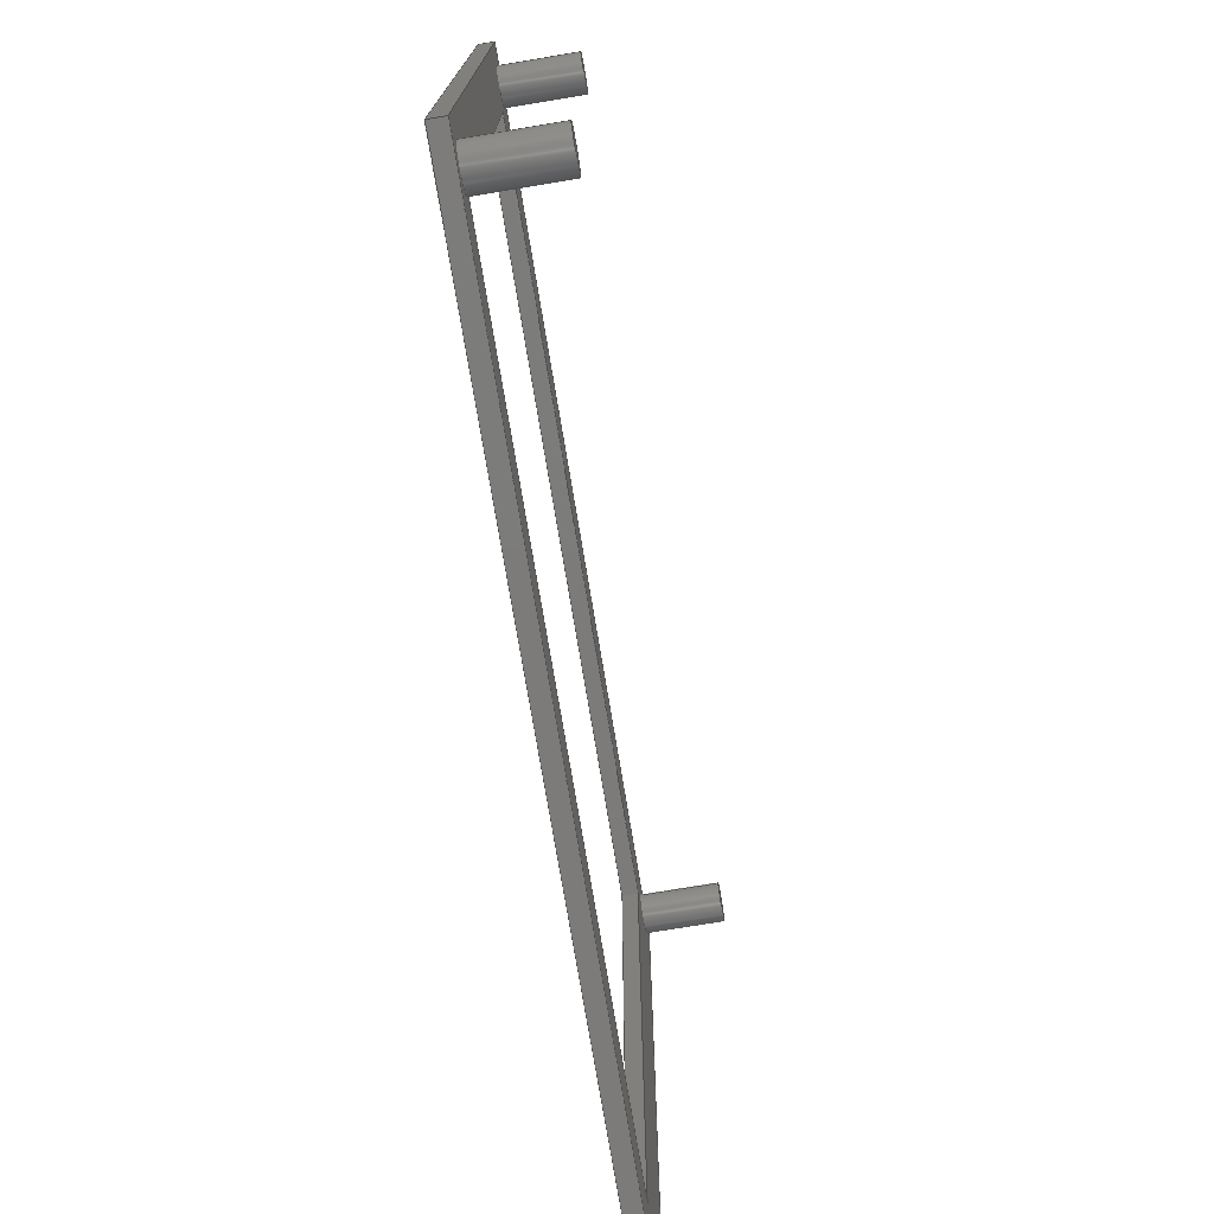
<metadata>
{"format":"step","ext":"step","renderer":"f3d","projection":"perspective","resolution":1024,"background":"white","views":[{"elev":-75.0,"azim":99.4,"up":"+Y"}]}
</metadata>
<code>
ISO-10303-21;
DATA;
#1 = APPLICATION_PROTOCOL_DEFINITION('international standard',
  'automotive_design',2000,#2);
#2 = APPLICATION_CONTEXT(
  'core data for automotive mechanical design processes');
#3 = SHAPE_DEFINITION_REPRESENTATION(#4,#10);
#4 = PRODUCT_DEFINITION_SHAPE('','',#5);
#5 = PRODUCT_DEFINITION('design','',#6,#9);
#6 = PRODUCT_DEFINITION_FORMATION('','',#7);
#7 = PRODUCT('Body','Body','',(#8));
#8 = PRODUCT_CONTEXT('',#2,'mechanical');
#9 = PRODUCT_DEFINITION_CONTEXT('part definition',#2,'design');
#10 = ADVANCED_BREP_SHAPE_REPRESENTATION('',(#11,#15),#481);
#11 = AXIS2_PLACEMENT_3D('',#12,#13,#14);
#12 = CARTESIAN_POINT('',(0,0,0));
#13 = DIRECTION('',(0,0,1));
#14 = DIRECTION('',(1,0,-0));
#15 = MANIFOLD_SOLID_BREP('',#16);
#16 = CLOSED_SHELL('',(#17,#57,#88,#119,#214,#265,#277,#302,#327,#349,
    #366,#383,#395,#420,#445,#454,#463,#472));
#17 = ADVANCED_FACE('',(#18),#52,.F.);
#18 = FACE_BOUND('',#19,.F.);
#19 = EDGE_LOOP('',(#20,#30,#38,#46));
#20 = ORIENTED_EDGE('',*,*,#21,.T.);
#21 = EDGE_CURVE('',#22,#24,#26,.T.);
#22 = VERTEX_POINT('',#23);
#23 = CARTESIAN_POINT('',(0,0,0));
#24 = VERTEX_POINT('',#25);
#25 = CARTESIAN_POINT('',(0,0,2));
#26 = LINE('',#27,#28);
#27 = CARTESIAN_POINT('',(0,0,0));
#28 = VECTOR('',#29,1);
#29 = DIRECTION('',(0,0,1));
#30 = ORIENTED_EDGE('',*,*,#31,.T.);
#31 = EDGE_CURVE('',#24,#32,#34,.T.);
#32 = VERTEX_POINT('',#33);
#33 = CARTESIAN_POINT('',(115,0,2));
#34 = LINE('',#35,#36);
#35 = CARTESIAN_POINT('',(0,0,2));
#36 = VECTOR('',#37,1);
#37 = DIRECTION('',(1,0,0));
#38 = ORIENTED_EDGE('',*,*,#39,.F.);
#39 = EDGE_CURVE('',#40,#32,#42,.T.);
#40 = VERTEX_POINT('',#41);
#41 = CARTESIAN_POINT('',(115,0,0));
#42 = LINE('',#43,#44);
#43 = CARTESIAN_POINT('',(115,0,0));
#44 = VECTOR('',#45,1);
#45 = DIRECTION('',(0,0,1));
#46 = ORIENTED_EDGE('',*,*,#47,.F.);
#47 = EDGE_CURVE('',#22,#40,#48,.T.);
#48 = LINE('',#49,#50);
#49 = CARTESIAN_POINT('',(0,0,0));
#50 = VECTOR('',#51,1);
#51 = DIRECTION('',(1,0,0));
#52 = PLANE('',#53);
#53 = AXIS2_PLACEMENT_3D('',#54,#55,#56);
#54 = CARTESIAN_POINT('',(0,0,0));
#55 = DIRECTION('',(0,1,0));
#56 = DIRECTION('',(1,0,0));
#57 = ADVANCED_FACE('',(#58),#83,.F.);
#58 = FACE_BOUND('',#59,.F.);
#59 = EDGE_LOOP('',(#60,#70,#76,#77));
#60 = ORIENTED_EDGE('',*,*,#61,.T.);
#61 = EDGE_CURVE('',#62,#64,#66,.T.);
#62 = VERTEX_POINT('',#63);
#63 = CARTESIAN_POINT('',(0,100,0));
#64 = VERTEX_POINT('',#65);
#65 = CARTESIAN_POINT('',(0,100,2));
#66 = LINE('',#67,#68);
#67 = CARTESIAN_POINT('',(0,100,0));
#68 = VECTOR('',#69,1);
#69 = DIRECTION('',(0,0,1));
#70 = ORIENTED_EDGE('',*,*,#71,.T.);
#71 = EDGE_CURVE('',#64,#24,#72,.T.);
#72 = LINE('',#73,#74);
#73 = CARTESIAN_POINT('',(0,100,2));
#74 = VECTOR('',#75,1);
#75 = DIRECTION('',(0,-1,0));
#76 = ORIENTED_EDGE('',*,*,#21,.F.);
#77 = ORIENTED_EDGE('',*,*,#78,.F.);
#78 = EDGE_CURVE('',#62,#22,#79,.T.);
#79 = LINE('',#80,#81);
#80 = CARTESIAN_POINT('',(0,100,0));
#81 = VECTOR('',#82,1);
#82 = DIRECTION('',(0,-1,0));
#83 = PLANE('',#84);
#84 = AXIS2_PLACEMENT_3D('',#85,#86,#87);
#85 = CARTESIAN_POINT('',(0,100,0));
#86 = DIRECTION('',(1,0,0));
#87 = DIRECTION('',(0,-1,0));
#88 = ADVANCED_FACE('',(#89),#114,.F.);
#89 = FACE_BOUND('',#90,.F.);
#90 = EDGE_LOOP('',(#91,#92,#100,#108));
#91 = ORIENTED_EDGE('',*,*,#39,.T.);
#92 = ORIENTED_EDGE('',*,*,#93,.T.);
#93 = EDGE_CURVE('',#32,#94,#96,.T.);
#94 = VERTEX_POINT('',#95);
#95 = CARTESIAN_POINT('',(115,100,2));
#96 = LINE('',#97,#98);
#97 = CARTESIAN_POINT('',(115,0,2));
#98 = VECTOR('',#99,1);
#99 = DIRECTION('',(0,1,0));
#100 = ORIENTED_EDGE('',*,*,#101,.F.);
#101 = EDGE_CURVE('',#102,#94,#104,.T.);
#102 = VERTEX_POINT('',#103);
#103 = CARTESIAN_POINT('',(115,100,0));
#104 = LINE('',#105,#106);
#105 = CARTESIAN_POINT('',(115,100,0));
#106 = VECTOR('',#107,1);
#107 = DIRECTION('',(0,0,1));
#108 = ORIENTED_EDGE('',*,*,#109,.F.);
#109 = EDGE_CURVE('',#40,#102,#110,.T.);
#110 = LINE('',#111,#112);
#111 = CARTESIAN_POINT('',(115,0,0));
#112 = VECTOR('',#113,1);
#113 = DIRECTION('',(0,1,0));
#114 = PLANE('',#115);
#115 = AXIS2_PLACEMENT_3D('',#116,#117,#118);
#116 = CARTESIAN_POINT('',(115,0,0));
#117 = DIRECTION('',(-1,0,0));
#118 = DIRECTION('',(0,1,0));
#119 = ADVANCED_FACE('',(#120,#131,#142,#153,#187,#198),#209,.F.);
#120 = FACE_BOUND('',#121,.F.);
#121 = EDGE_LOOP('',(#122,#123,#124,#130));
#122 = ORIENTED_EDGE('',*,*,#47,.T.);
#123 = ORIENTED_EDGE('',*,*,#109,.T.);
#124 = ORIENTED_EDGE('',*,*,#125,.T.);
#125 = EDGE_CURVE('',#102,#62,#126,.T.);
#126 = LINE('',#127,#128);
#127 = CARTESIAN_POINT('',(115,100,0));
#128 = VECTOR('',#129,1);
#129 = DIRECTION('',(-1,0,0));
#130 = ORIENTED_EDGE('',*,*,#78,.T.);
#131 = FACE_BOUND('',#132,.F.);
#132 = EDGE_LOOP('',(#133));
#133 = ORIENTED_EDGE('',*,*,#134,.T.);
#134 = EDGE_CURVE('',#135,#135,#137,.T.);
#135 = VERTEX_POINT('',#136);
#136 = CARTESIAN_POINT('',(7.495,5,0));
#137 = CIRCLE('',#138,2.495);
#138 = AXIS2_PLACEMENT_3D('',#139,#140,#141);
#139 = CARTESIAN_POINT('',(5,5,0));
#140 = DIRECTION('',(0,0,-1));
#141 = DIRECTION('',(1,0,0));
#142 = FACE_BOUND('',#143,.F.);
#143 = EDGE_LOOP('',(#144));
#144 = ORIENTED_EDGE('',*,*,#145,.T.);
#145 = EDGE_CURVE('',#146,#146,#148,.T.);
#146 = VERTEX_POINT('',#147);
#147 = CARTESIAN_POINT('',(112.5,5,0));
#148 = CIRCLE('',#149,2.495);
#149 = AXIS2_PLACEMENT_3D('',#150,#151,#152);
#150 = CARTESIAN_POINT('',(110,5,0));
#151 = DIRECTION('',(0,0,-1));
#152 = DIRECTION('',(1,0,0));
#153 = FACE_BOUND('',#154,.F.);
#154 = EDGE_LOOP('',(#155,#165,#173,#181));
#155 = ORIENTED_EDGE('',*,*,#156,.T.);
#156 = EDGE_CURVE('',#157,#159,#161,.T.);
#157 = VERTEX_POINT('',#158);
#158 = CARTESIAN_POINT('',(9.5,7.5,0));
#159 = VERTEX_POINT('',#160);
#160 = CARTESIAN_POINT('',(9.5,90.5,0));
#161 = LINE('',#162,#163);
#162 = CARTESIAN_POINT('',(9.5,7.5,0));
#163 = VECTOR('',#164,1);
#164 = DIRECTION('',(0,1,0));
#165 = ORIENTED_EDGE('',*,*,#166,.T.);
#166 = EDGE_CURVE('',#159,#167,#169,.T.);
#167 = VERTEX_POINT('',#168);
#168 = CARTESIAN_POINT('',(107.5,90.5,0));
#169 = LINE('',#170,#171);
#170 = CARTESIAN_POINT('',(9.5,90.5,0));
#171 = VECTOR('',#172,1);
#172 = DIRECTION('',(1,0,0));
#173 = ORIENTED_EDGE('',*,*,#174,.T.);
#174 = EDGE_CURVE('',#167,#175,#177,.T.);
#175 = VERTEX_POINT('',#176);
#176 = CARTESIAN_POINT('',(107.5,7.5,0));
#177 = LINE('',#178,#179);
#178 = CARTESIAN_POINT('',(107.5,90.5,0));
#179 = VECTOR('',#180,1);
#180 = DIRECTION('',(0,-1,0));
#181 = ORIENTED_EDGE('',*,*,#182,.T.);
#182 = EDGE_CURVE('',#175,#157,#183,.T.);
#183 = LINE('',#184,#185);
#184 = CARTESIAN_POINT('',(107.5,7.5,0));
#185 = VECTOR('',#186,1);
#186 = DIRECTION('',(-1,0,0));
#187 = FACE_BOUND('',#188,.F.);
#188 = EDGE_LOOP('',(#189));
#189 = ORIENTED_EDGE('',*,*,#190,.T.);
#190 = EDGE_CURVE('',#191,#191,#193,.T.);
#191 = VERTEX_POINT('',#192);
#192 = CARTESIAN_POINT('',(7.495,95,0));
#193 = CIRCLE('',#194,2.495);
#194 = AXIS2_PLACEMENT_3D('',#195,#196,#197);
#195 = CARTESIAN_POINT('',(5,95,0));
#196 = DIRECTION('',(0,0,-1));
#197 = DIRECTION('',(1,0,0));
#198 = FACE_BOUND('',#199,.F.);
#199 = EDGE_LOOP('',(#200));
#200 = ORIENTED_EDGE('',*,*,#201,.T.);
#201 = EDGE_CURVE('',#202,#202,#204,.T.);
#202 = VERTEX_POINT('',#203);
#203 = CARTESIAN_POINT('',(112.5,95,0));
#204 = CIRCLE('',#205,2.495);
#205 = AXIS2_PLACEMENT_3D('',#206,#207,#208);
#206 = CARTESIAN_POINT('',(110,95,0));
#207 = DIRECTION('',(0,0,-1));
#208 = DIRECTION('',(1,0,0));
#209 = PLANE('',#210);
#210 = AXIS2_PLACEMENT_3D('',#211,#212,#213);
#211 = CARTESIAN_POINT('',(57.5,50,0));
#212 = DIRECTION('',(0,0,1));
#213 = DIRECTION('',(1,0,0));
#214 = ADVANCED_FACE('',(#215,#226),#260,.T.);
#215 = FACE_BOUND('',#216,.T.);
#216 = EDGE_LOOP('',(#217,#218,#219,#225));
#217 = ORIENTED_EDGE('',*,*,#31,.T.);
#218 = ORIENTED_EDGE('',*,*,#93,.T.);
#219 = ORIENTED_EDGE('',*,*,#220,.T.);
#220 = EDGE_CURVE('',#94,#64,#221,.T.);
#221 = LINE('',#222,#223);
#222 = CARTESIAN_POINT('',(115,100,2));
#223 = VECTOR('',#224,1);
#224 = DIRECTION('',(-1,0,0));
#225 = ORIENTED_EDGE('',*,*,#71,.T.);
#226 = FACE_BOUND('',#227,.T.);
#227 = EDGE_LOOP('',(#228,#238,#246,#254));
#228 = ORIENTED_EDGE('',*,*,#229,.F.);
#229 = EDGE_CURVE('',#230,#232,#234,.T.);
#230 = VERTEX_POINT('',#231);
#231 = CARTESIAN_POINT('',(107.5,90.5,2));
#232 = VERTEX_POINT('',#233);
#233 = CARTESIAN_POINT('',(9.5,90.5,2));
#234 = LINE('',#235,#236);
#235 = CARTESIAN_POINT('',(33.5,90.5,2));
#236 = VECTOR('',#237,1);
#237 = DIRECTION('',(-1,0,0));
#238 = ORIENTED_EDGE('',*,*,#239,.F.);
#239 = EDGE_CURVE('',#240,#230,#242,.T.);
#240 = VERTEX_POINT('',#241);
#241 = CARTESIAN_POINT('',(107.5,7.5,2));
#242 = LINE('',#243,#244);
#243 = CARTESIAN_POINT('',(107.5,70.25,2));
#244 = VECTOR('',#245,1);
#245 = DIRECTION('',(0,1,0));
#246 = ORIENTED_EDGE('',*,*,#247,.F.);
#247 = EDGE_CURVE('',#248,#240,#250,.T.);
#248 = VERTEX_POINT('',#249);
#249 = CARTESIAN_POINT('',(9.5,7.5,2));
#250 = LINE('',#251,#252);
#251 = CARTESIAN_POINT('',(82.5,7.5,2));
#252 = VECTOR('',#253,1);
#253 = DIRECTION('',(1,0,0));
#254 = ORIENTED_EDGE('',*,*,#255,.F.);
#255 = EDGE_CURVE('',#232,#248,#256,.T.);
#256 = LINE('',#257,#258);
#257 = CARTESIAN_POINT('',(9.5,28.75,2));
#258 = VECTOR('',#259,1);
#259 = DIRECTION('',(0,-1,0));
#260 = PLANE('',#261);
#261 = AXIS2_PLACEMENT_3D('',#262,#263,#264);
#262 = CARTESIAN_POINT('',(57.5,50,2));
#263 = DIRECTION('',(0,0,1));
#264 = DIRECTION('',(1,0,0));
#265 = ADVANCED_FACE('',(#266),#272,.F.);
#266 = FACE_BOUND('',#267,.F.);
#267 = EDGE_LOOP('',(#268,#269,#270,#271));
#268 = ORIENTED_EDGE('',*,*,#101,.T.);
#269 = ORIENTED_EDGE('',*,*,#220,.T.);
#270 = ORIENTED_EDGE('',*,*,#61,.F.);
#271 = ORIENTED_EDGE('',*,*,#125,.F.);
#272 = PLANE('',#273);
#273 = AXIS2_PLACEMENT_3D('',#274,#275,#276);
#274 = CARTESIAN_POINT('',(115,100,0));
#275 = DIRECTION('',(0,-1,0));
#276 = DIRECTION('',(-1,0,0));
#277 = ADVANCED_FACE('',(#278),#297,.T.);
#278 = FACE_BOUND('',#279,.F.);
#279 = EDGE_LOOP('',(#280,#288,#295,#296));
#280 = ORIENTED_EDGE('',*,*,#281,.T.);
#281 = EDGE_CURVE('',#135,#282,#284,.T.);
#282 = VERTEX_POINT('',#283);
#283 = CARTESIAN_POINT('',(7.495,5,-10));
#284 = LINE('',#285,#286);
#285 = CARTESIAN_POINT('',(7.495,5,0));
#286 = VECTOR('',#287,1);
#287 = DIRECTION('',(0,0,-1));
#288 = ORIENTED_EDGE('',*,*,#289,.T.);
#289 = EDGE_CURVE('',#282,#282,#290,.T.);
#290 = CIRCLE('',#291,2.495);
#291 = AXIS2_PLACEMENT_3D('',#292,#293,#294);
#292 = CARTESIAN_POINT('',(5,5,-10));
#293 = DIRECTION('',(0,0,-1));
#294 = DIRECTION('',(1,0,0));
#295 = ORIENTED_EDGE('',*,*,#281,.F.);
#296 = ORIENTED_EDGE('',*,*,#134,.F.);
#297 = CYLINDRICAL_SURFACE('',#298,2.495);
#298 = AXIS2_PLACEMENT_3D('',#299,#300,#301);
#299 = CARTESIAN_POINT('',(5,5,0));
#300 = DIRECTION('',(0,0,1));
#301 = DIRECTION('',(1,0,-0));
#302 = ADVANCED_FACE('',(#303),#322,.T.);
#303 = FACE_BOUND('',#304,.F.);
#304 = EDGE_LOOP('',(#305,#313,#320,#321));
#305 = ORIENTED_EDGE('',*,*,#306,.T.);
#306 = EDGE_CURVE('',#146,#307,#309,.T.);
#307 = VERTEX_POINT('',#308);
#308 = CARTESIAN_POINT('',(112.5,5,-10));
#309 = LINE('',#310,#311);
#310 = CARTESIAN_POINT('',(112.5,5,0));
#311 = VECTOR('',#312,1);
#312 = DIRECTION('',(0,0,-1));
#313 = ORIENTED_EDGE('',*,*,#314,.T.);
#314 = EDGE_CURVE('',#307,#307,#315,.T.);
#315 = CIRCLE('',#316,2.495);
#316 = AXIS2_PLACEMENT_3D('',#317,#318,#319);
#317 = CARTESIAN_POINT('',(110,5,-10));
#318 = DIRECTION('',(0,0,-1));
#319 = DIRECTION('',(1,0,0));
#320 = ORIENTED_EDGE('',*,*,#306,.F.);
#321 = ORIENTED_EDGE('',*,*,#145,.F.);
#322 = CYLINDRICAL_SURFACE('',#323,2.495);
#323 = AXIS2_PLACEMENT_3D('',#324,#325,#326);
#324 = CARTESIAN_POINT('',(110,5,0));
#325 = DIRECTION('',(0,0,1));
#326 = DIRECTION('',(1,0,-0));
#327 = ADVANCED_FACE('',(#328),#344,.F.);
#328 = FACE_BOUND('',#329,.F.);
#329 = EDGE_LOOP('',(#330,#331,#337,#338));
#330 = ORIENTED_EDGE('',*,*,#156,.F.);
#331 = ORIENTED_EDGE('',*,*,#332,.T.);
#332 = EDGE_CURVE('',#157,#248,#333,.T.);
#333 = LINE('',#334,#335);
#334 = CARTESIAN_POINT('',(9.5,7.5,0));
#335 = VECTOR('',#336,1);
#336 = DIRECTION('',(0,0,1));
#337 = ORIENTED_EDGE('',*,*,#255,.F.);
#338 = ORIENTED_EDGE('',*,*,#339,.F.);
#339 = EDGE_CURVE('',#159,#232,#340,.T.);
#340 = LINE('',#341,#342);
#341 = CARTESIAN_POINT('',(9.5,90.5,0));
#342 = VECTOR('',#343,1);
#343 = DIRECTION('',(0,0,1));
#344 = PLANE('',#345);
#345 = AXIS2_PLACEMENT_3D('',#346,#347,#348);
#346 = CARTESIAN_POINT('',(9.5,7.5,0));
#347 = DIRECTION('',(-1,0,0));
#348 = DIRECTION('',(0,1,0));
#349 = ADVANCED_FACE('',(#350),#361,.F.);
#350 = FACE_BOUND('',#351,.F.);
#351 = EDGE_LOOP('',(#352,#353,#359,#360));
#352 = ORIENTED_EDGE('',*,*,#182,.F.);
#353 = ORIENTED_EDGE('',*,*,#354,.T.);
#354 = EDGE_CURVE('',#175,#240,#355,.T.);
#355 = LINE('',#356,#357);
#356 = CARTESIAN_POINT('',(107.5,7.5,0));
#357 = VECTOR('',#358,1);
#358 = DIRECTION('',(0,0,1));
#359 = ORIENTED_EDGE('',*,*,#247,.F.);
#360 = ORIENTED_EDGE('',*,*,#332,.F.);
#361 = PLANE('',#362);
#362 = AXIS2_PLACEMENT_3D('',#363,#364,#365);
#363 = CARTESIAN_POINT('',(107.5,7.5,0));
#364 = DIRECTION('',(0,-1,0));
#365 = DIRECTION('',(-1,0,0));
#366 = ADVANCED_FACE('',(#367),#378,.F.);
#367 = FACE_BOUND('',#368,.F.);
#368 = EDGE_LOOP('',(#369,#370,#371,#372));
#369 = ORIENTED_EDGE('',*,*,#166,.F.);
#370 = ORIENTED_EDGE('',*,*,#339,.T.);
#371 = ORIENTED_EDGE('',*,*,#229,.F.);
#372 = ORIENTED_EDGE('',*,*,#373,.F.);
#373 = EDGE_CURVE('',#167,#230,#374,.T.);
#374 = LINE('',#375,#376);
#375 = CARTESIAN_POINT('',(107.5,90.5,0));
#376 = VECTOR('',#377,1);
#377 = DIRECTION('',(0,0,1));
#378 = PLANE('',#379);
#379 = AXIS2_PLACEMENT_3D('',#380,#381,#382);
#380 = CARTESIAN_POINT('',(9.5,90.5,0));
#381 = DIRECTION('',(0,1,0));
#382 = DIRECTION('',(1,0,0));
#383 = ADVANCED_FACE('',(#384),#390,.F.);
#384 = FACE_BOUND('',#385,.F.);
#385 = EDGE_LOOP('',(#386,#387,#388,#389));
#386 = ORIENTED_EDGE('',*,*,#174,.F.);
#387 = ORIENTED_EDGE('',*,*,#373,.T.);
#388 = ORIENTED_EDGE('',*,*,#239,.F.);
#389 = ORIENTED_EDGE('',*,*,#354,.F.);
#390 = PLANE('',#391);
#391 = AXIS2_PLACEMENT_3D('',#392,#393,#394);
#392 = CARTESIAN_POINT('',(107.5,90.5,0));
#393 = DIRECTION('',(1,0,0));
#394 = DIRECTION('',(0,-1,0));
#395 = ADVANCED_FACE('',(#396),#415,.T.);
#396 = FACE_BOUND('',#397,.F.);
#397 = EDGE_LOOP('',(#398,#406,#413,#414));
#398 = ORIENTED_EDGE('',*,*,#399,.T.);
#399 = EDGE_CURVE('',#191,#400,#402,.T.);
#400 = VERTEX_POINT('',#401);
#401 = CARTESIAN_POINT('',(7.495,95,-10));
#402 = LINE('',#403,#404);
#403 = CARTESIAN_POINT('',(7.495,95,0));
#404 = VECTOR('',#405,1);
#405 = DIRECTION('',(0,0,-1));
#406 = ORIENTED_EDGE('',*,*,#407,.T.);
#407 = EDGE_CURVE('',#400,#400,#408,.T.);
#408 = CIRCLE('',#409,2.495);
#409 = AXIS2_PLACEMENT_3D('',#410,#411,#412);
#410 = CARTESIAN_POINT('',(5,95,-10));
#411 = DIRECTION('',(0,0,-1));
#412 = DIRECTION('',(1,0,0));
#413 = ORIENTED_EDGE('',*,*,#399,.F.);
#414 = ORIENTED_EDGE('',*,*,#190,.F.);
#415 = CYLINDRICAL_SURFACE('',#416,2.495);
#416 = AXIS2_PLACEMENT_3D('',#417,#418,#419);
#417 = CARTESIAN_POINT('',(5,95,0));
#418 = DIRECTION('',(0,0,1));
#419 = DIRECTION('',(1,0,-0));
#420 = ADVANCED_FACE('',(#421),#440,.T.);
#421 = FACE_BOUND('',#422,.F.);
#422 = EDGE_LOOP('',(#423,#431,#438,#439));
#423 = ORIENTED_EDGE('',*,*,#424,.T.);
#424 = EDGE_CURVE('',#202,#425,#427,.T.);
#425 = VERTEX_POINT('',#426);
#426 = CARTESIAN_POINT('',(112.5,95,-10));
#427 = LINE('',#428,#429);
#428 = CARTESIAN_POINT('',(112.5,95,0));
#429 = VECTOR('',#430,1);
#430 = DIRECTION('',(0,0,-1));
#431 = ORIENTED_EDGE('',*,*,#432,.T.);
#432 = EDGE_CURVE('',#425,#425,#433,.T.);
#433 = CIRCLE('',#434,2.495);
#434 = AXIS2_PLACEMENT_3D('',#435,#436,#437);
#435 = CARTESIAN_POINT('',(110,95,-10));
#436 = DIRECTION('',(0,0,-1));
#437 = DIRECTION('',(1,0,0));
#438 = ORIENTED_EDGE('',*,*,#424,.F.);
#439 = ORIENTED_EDGE('',*,*,#201,.F.);
#440 = CYLINDRICAL_SURFACE('',#441,2.495);
#441 = AXIS2_PLACEMENT_3D('',#442,#443,#444);
#442 = CARTESIAN_POINT('',(110,95,0));
#443 = DIRECTION('',(0,0,1));
#444 = DIRECTION('',(1,0,-0));
#445 = ADVANCED_FACE('',(#446),#449,.F.);
#446 = FACE_BOUND('',#447,.T.);
#447 = EDGE_LOOP('',(#448));
#448 = ORIENTED_EDGE('',*,*,#289,.T.);
#449 = PLANE('',#450);
#450 = AXIS2_PLACEMENT_3D('',#451,#452,#453);
#451 = CARTESIAN_POINT('',(57.5,50,-10));
#452 = DIRECTION('',(0,0,1));
#453 = DIRECTION('',(1,0,0));
#454 = ADVANCED_FACE('',(#455),#458,.F.);
#455 = FACE_BOUND('',#456,.T.);
#456 = EDGE_LOOP('',(#457));
#457 = ORIENTED_EDGE('',*,*,#314,.T.);
#458 = PLANE('',#459);
#459 = AXIS2_PLACEMENT_3D('',#460,#461,#462);
#460 = CARTESIAN_POINT('',(57.5,50,-10));
#461 = DIRECTION('',(0,0,1));
#462 = DIRECTION('',(1,0,0));
#463 = ADVANCED_FACE('',(#464),#467,.F.);
#464 = FACE_BOUND('',#465,.T.);
#465 = EDGE_LOOP('',(#466));
#466 = ORIENTED_EDGE('',*,*,#407,.T.);
#467 = PLANE('',#468);
#468 = AXIS2_PLACEMENT_3D('',#469,#470,#471);
#469 = CARTESIAN_POINT('',(57.5,50,-10));
#470 = DIRECTION('',(0,0,1));
#471 = DIRECTION('',(1,0,0));
#472 = ADVANCED_FACE('',(#473),#476,.F.);
#473 = FACE_BOUND('',#474,.T.);
#474 = EDGE_LOOP('',(#475));
#475 = ORIENTED_EDGE('',*,*,#432,.T.);
#476 = PLANE('',#477);
#477 = AXIS2_PLACEMENT_3D('',#478,#479,#480);
#478 = CARTESIAN_POINT('',(57.5,50,-10));
#479 = DIRECTION('',(0,0,1));
#480 = DIRECTION('',(1,0,0));
#481 = ( GEOMETRIC_REPRESENTATION_CONTEXT(3) 
GLOBAL_UNCERTAINTY_ASSIGNED_CONTEXT((#485)) GLOBAL_UNIT_ASSIGNED_CONTEXT
((#482,#483,#484)) REPRESENTATION_CONTEXT('Context #1',
  '3D Context with UNIT and UNCERTAINTY') );
#482 = ( LENGTH_UNIT() NAMED_UNIT(*) SI_UNIT(.MILLI.,.METRE.) );
#483 = ( NAMED_UNIT(*) PLANE_ANGLE_UNIT() SI_UNIT($,.RADIAN.) );
#484 = ( NAMED_UNIT(*) SI_UNIT($,.STERADIAN.) SOLID_ANGLE_UNIT() );
#485 = UNCERTAINTY_MEASURE_WITH_UNIT(LENGTH_MEASURE(1e-05),#482,
  'distance_accuracy_value','confusion accuracy');
#486 = PRODUCT_RELATED_PRODUCT_CATEGORY('part',$,(#7));
#487 = MECHANICAL_DESIGN_GEOMETRIC_PRESENTATION_REPRESENTATION('',(#488)
  ,#481);
#488 = STYLED_ITEM('color',(#489),#15);
#489 = PRESENTATION_STYLE_ASSIGNMENT((#490,#496));
#490 = SURFACE_STYLE_USAGE(.BOTH.,#491);
#491 = SURFACE_SIDE_STYLE('',(#492));
#492 = SURFACE_STYLE_FILL_AREA(#493);
#493 = FILL_AREA_STYLE('',(#494));
#494 = FILL_AREA_STYLE_COLOUR('',#495);
#495 = COLOUR_RGB('',0.8941,0.6314,0.2784);
#496 = CURVE_STYLE('',#497,POSITIVE_LENGTH_MEASURE(0.1),#498);
#497 = DRAUGHTING_PRE_DEFINED_CURVE_FONT('continuous');
#498 = COLOUR_RGB('',0.09804,0.09804,
  0.09804);
ENDSEC;
END-ISO-10303-21;

</code>
